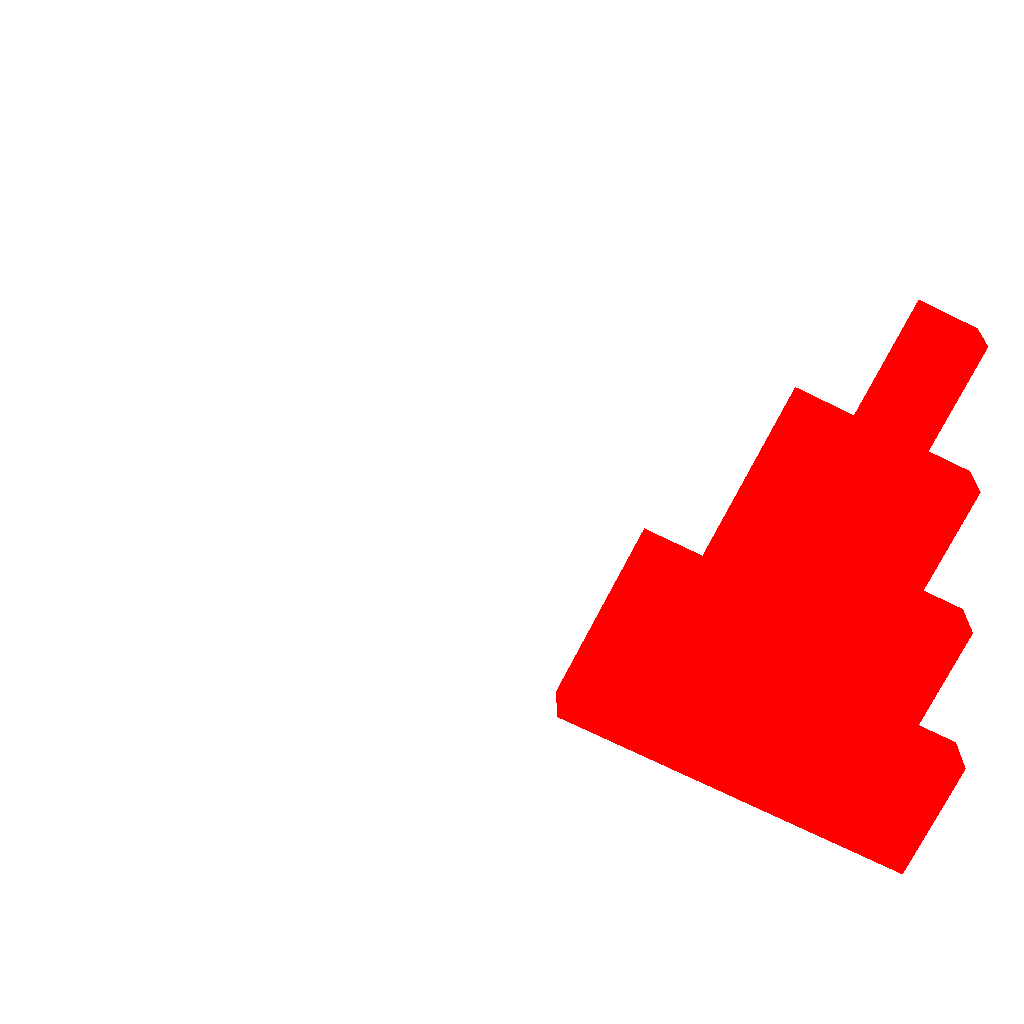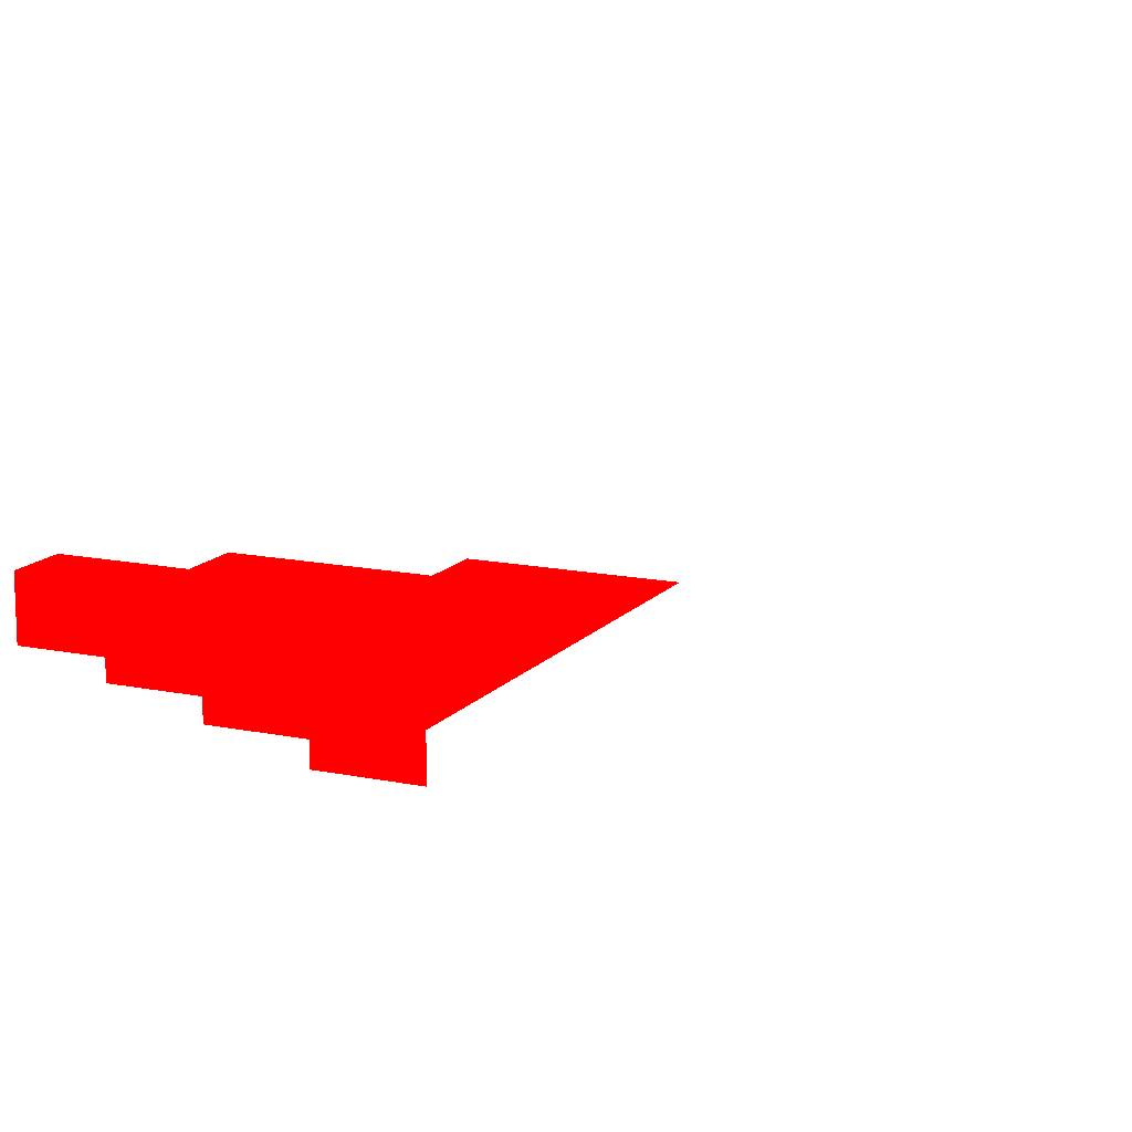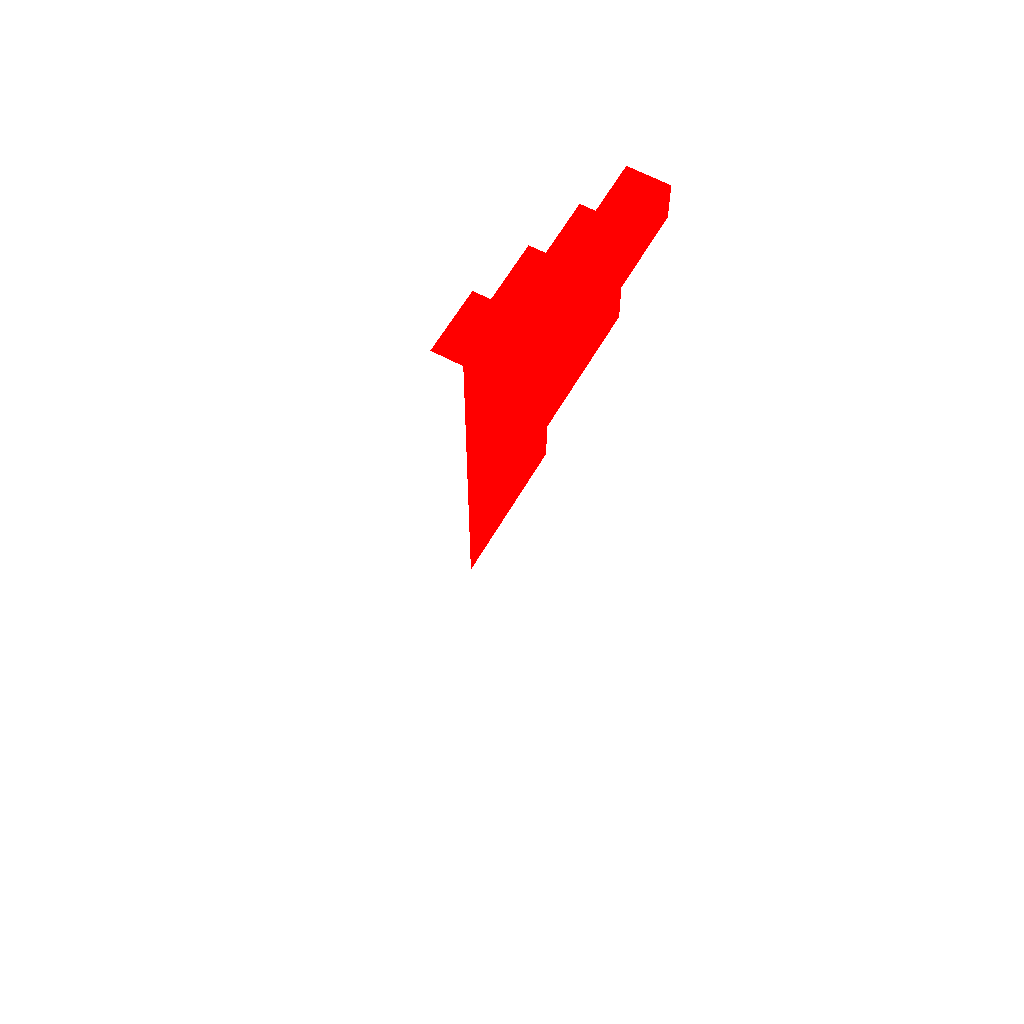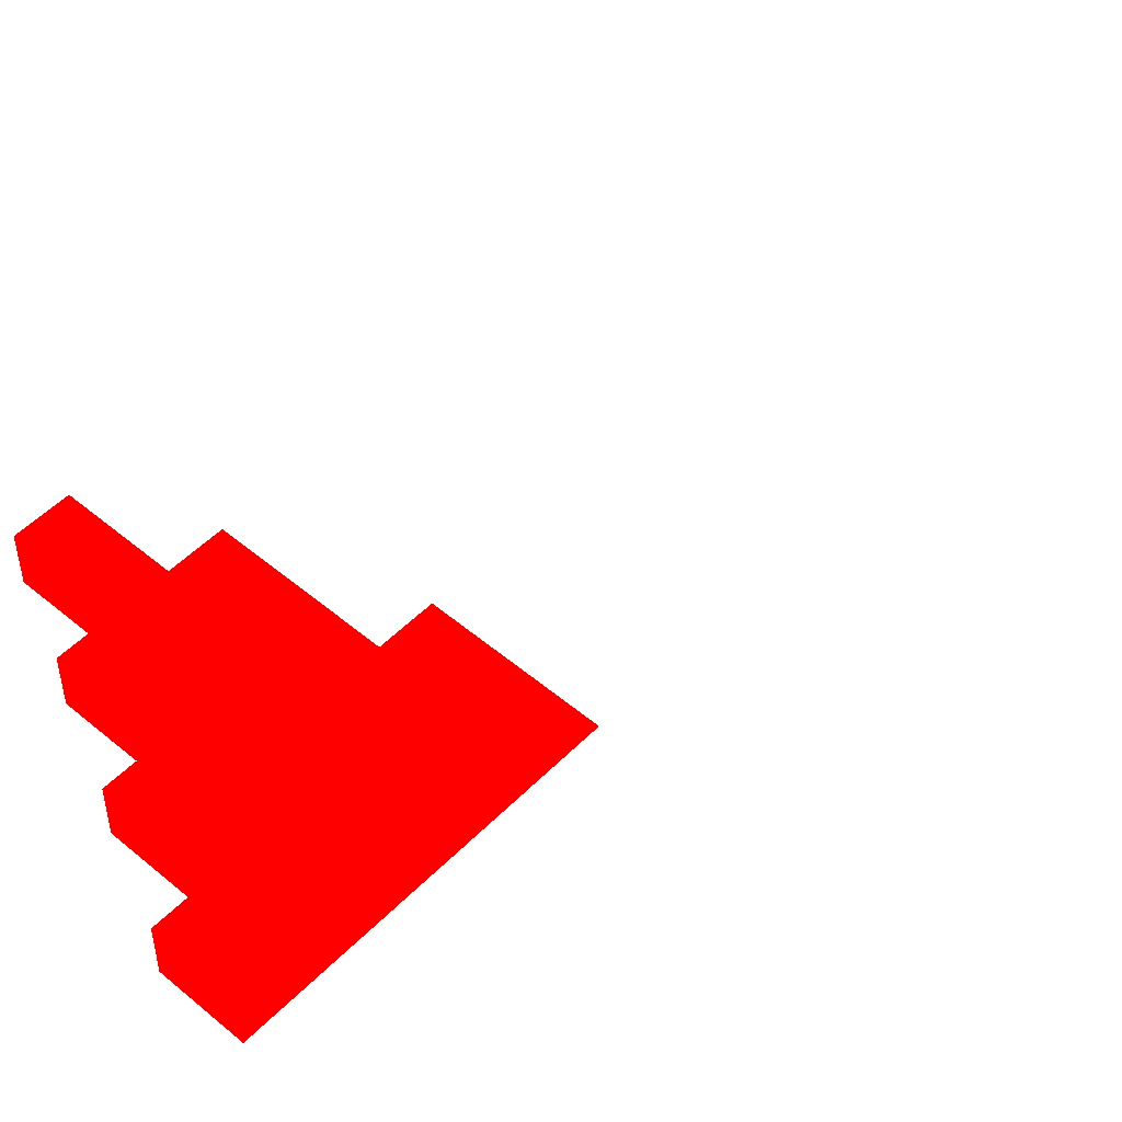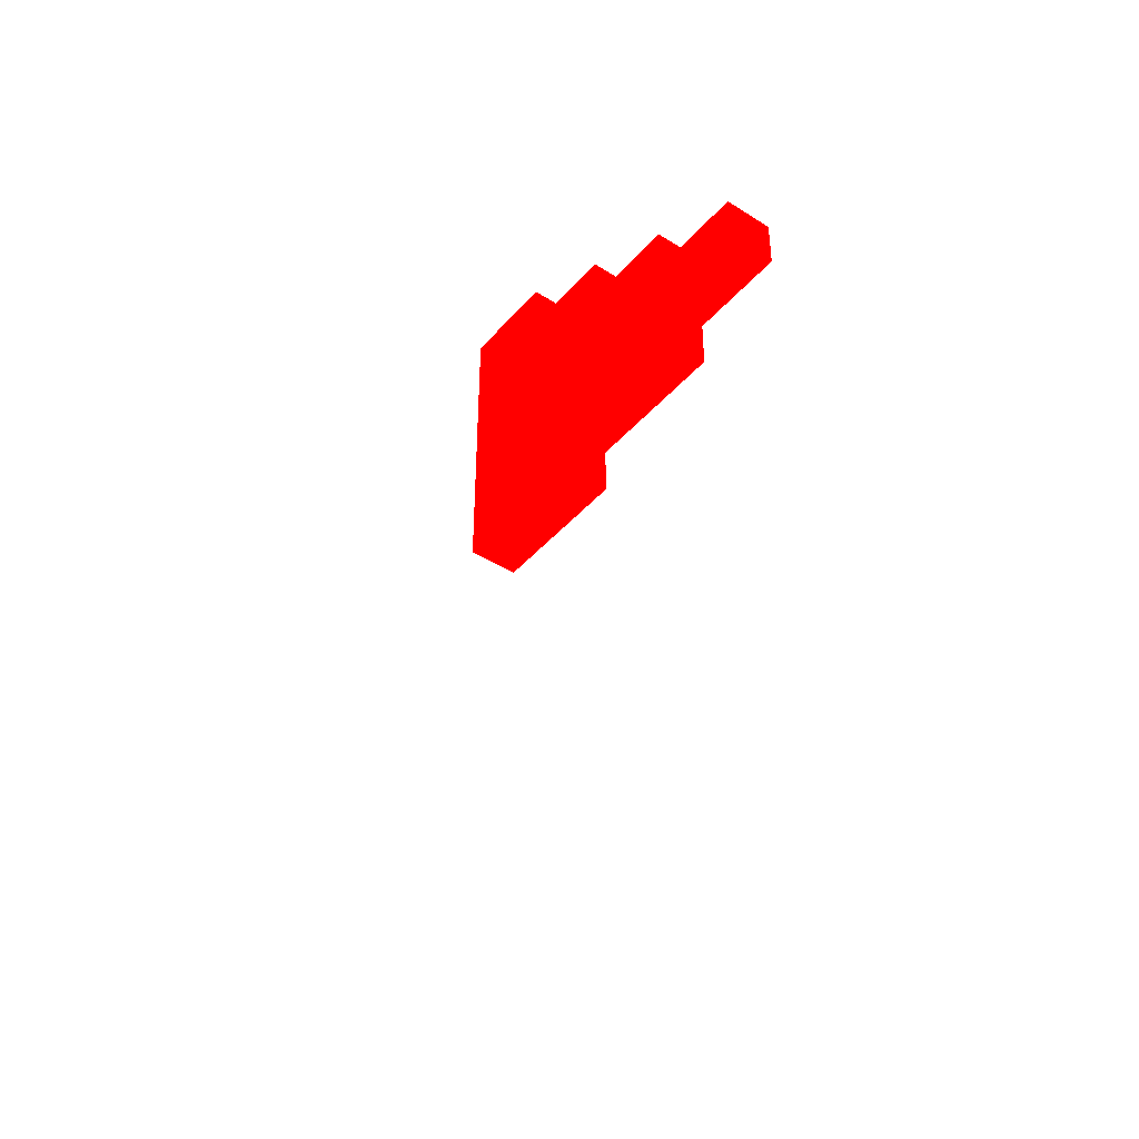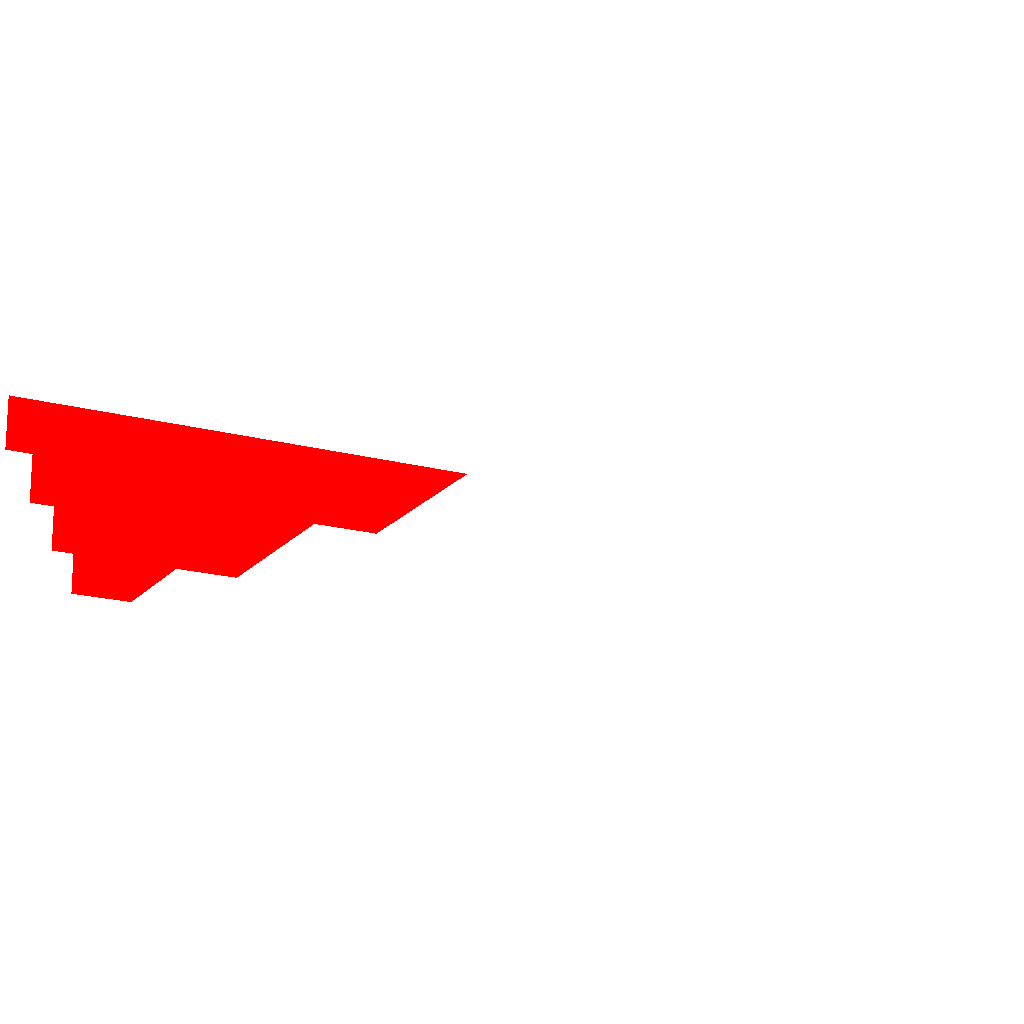
<metadata>
{"format":"obj","ext":"obj","renderer":"f3d","projection":"perspective","resolution":1024,"background":"white","views":[{"elev":-70.8,"azim":63.7,"up":"+Z"},{"elev":14.0,"azim":-155.3,"up":"+Z"},{"elev":60.2,"azim":-60.6,"up":"+Y"},{"elev":50.8,"azim":-137.5,"up":"+Z"},{"elev":-42.4,"azim":52.6,"up":"+Y"},{"elev":-18.6,"azim":-117.5,"up":"+Z"}]}
</metadata>
<code>
v 0 0 0 1 1 1
v 0 0 -1 1 1 1
v 1 0 -1 1 1 1
v 1 0 0 1 1 1
v 2 0 -1 1 1 1
v 2 0 0 1 1 1
v 2 1 0 1 1 1
v 2 1 -1 1 1 1
v 1 1 -1 1 1 1
v 1 1 0 1 1 1
v 3 0 -1 1 1 1
v 3 0 0 1 1 1
v 3 1 0 1 1 1
v 3 1 -1 1 1 1
v 0 0 -2 1 1 1
v 1 0 -2 1 1 1
v 1 1 -2 1 1 1
v 0 1 -2 1 1 1
v 0 1 -1 1 1 1
v 2 0 -2 1 1 1
v 2 1 -2 1 1 1
v 3 0 -2 1 1 1
v 3 1 -2 1 1 1
v 1 0 -3 1 1 1
v 0 0 -3 1 1 1
v 0 1 -3 1 1 1
v 1 1 -3 1 1 1
v 2 0 -3 1 1 1
v 2 1 -3 1 1 1
v 3 0 -3 1 1 1
v 3 1 -3 1 1 1
v 0 1 0 1 1 1
v 1 2 0 1 1 1
v 0 2 0 1 1 1
v 0 2 -1 1 1 1
v 1 2 -1 1 1 1
v 1 3 0 1 1 1
v 0 3 0 1 1 1
v 0 3 -1 1 1 1
v 1 3 -1 1 1 1
v 1 4 0 1 1 1
v 0 4 0 1 1 1
v 0 4 -1 1 1 1
v 1 4 -1 1 1 1
v 1 5 0 1 1 1
v 0 5 0 1 1 1
v 0 5 -1 1 1 1
v 1 5 -1 1 1 1
v 1 6 0 1 1 1
v 0 6 0 1 1 1
v 0 6 -1 1 1 1
v 1 6 -1 1 1 1
v 1 7 0 1 1 1
v 0 7 0 1 1 1
v 0 7 -1 1 1 1
v 1 7 -1 1 1 1
v 1 8 0 1 1 1
v 0 8 0 1 1 1
v 0 8 -1 1 1 1
v 1 8 -1 1 1 1
v 1 9 0 1 1 1
v 0 9 0 1 1 1
v 0 9 -1 1 1 1
v 1 9 -1 1 1 1
v 1 10 0 1 1 1
v 0 10 0 1 1 1
v 0 10 -1 1 1 1
v 1 10 -1 1 1 1
v 1 11 0 1 1 1
v 0 11 0 1 1 1
v 0 11 -1 1 1 1
v 1 11 -1 1 1 1
v 1 12 0 1 1 1
v 0 12 0 1 1 1
v 0 12 -1 1 1 1
v 1 12 -1 1 1 1
v 1 11 0 0.9922 0 0
v 2 11 0 0.9922 0 0
v 2 12 0 0.9922 0 0
v 1 12 0 0.9922 0 0
v 2 11 -1 0.9922 0 0
v 1 11 -1 0.9922 0 0
v 1 12 -1 0.9922 0 0
v 2 12 -1 0.9922 0 0
v 3 11 0 0.9922 0 0
v 3 12 0 0.9922 0 0
v 3 11 -1 0.9922 0 0
v 3 12 -1 0.9922 0 0
v 4 11 0 0.9922 0 0
v 4 12 0 0.9922 0 0
v 4 11 -1 0.9922 0 0
v 4 12 -1 0.9922 0 0
v 1 13 0 1 1 1
v 0 13 0 1 1 1
v 0 13 -1 1 1 1
v 1 13 -1 1 1 1
v 2 13 0 0.9922 0 0
v 1 13 0 0.9922 0 0
v 1 13 -1 0.9922 0 0
v 2 13 -1 0.9922 0 0
v 3 13 0 0.9922 0 0
v 3 13 -1 0.9922 0 0
v 4 13 0 0.9922 0 0
v 4 13 -1 0.9922 0 0
v 5 12 0 0.9922 0 0
v 5 13 0 0.9922 0 0
v 5 12 -1 0.9922 0 0
v 5 13 -1 0.9922 0 0
v 6 12 0 0.9922 0 0
v 6 13 0 0.9922 0 0
v 6 12 -1 0.9922 0 0
v 6 13 -1 0.9922 0 0
v 7 12 0 0.9922 0 0
v 7 13 0 0.9922 0 0
v 7 12 -1 0.9922 0 0
v 7 13 -1 0.9922 0 0
v 1 14 0 1 1 1
v 0 14 0 1 1 1
v 0 14 -1 1 1 1
v 1 14 -1 1 1 1
v 2 14 0 0.9922 0 0
v 1 14 0 0.9922 0 0
v 1 14 -1 0.9922 0 0
v 2 14 -1 0.9922 0 0
v 3 14 0 0.9922 0 0
v 3 14 -1 0.9922 0 0
v 4 14 0 0.9922 0 0
v 4 14 -1 0.9922 0 0
v 5 14 0 0.9922 0 0
v 5 14 -1 0.9922 0 0
v 6 14 0 0.9922 0 0
v 6 14 -1 0.9922 0 0
v 7 14 0 0.9922 0 0
v 7 14 -1 0.9922 0 0
v 8 13 0 0.9922 0 0
v 8 14 0 0.9922 0 0
v 8 13 -1 0.9922 0 0
v 8 14 -1 0.9922 0 0
v 9 13 0 0.9922 0 0
v 9 14 0 0.9922 0 0
v 9 13 -1 0.9922 0 0
v 9 14 -1 0.9922 0 0
v 1 15 0 1 1 1
v 0 15 0 1 1 1
v 0 15 -1 1 1 1
v 1 15 -1 1 1 1
v 2 15 0 0.9922 0 0
v 1 15 0 0.9922 0 0
v 1 15 -1 0.9922 0 0
v 2 15 -1 0.9922 0 0
v 3 15 0 0.9922 0 0
v 3 15 -1 0.9922 0 0
v 4 15 0 0.9922 0 0
v 4 15 -1 0.9922 0 0
v 5 15 0 0.9922 0 0
v 5 15 -1 0.9922 0 0
v 6 15 0 0.9922 0 0
v 6 15 -1 0.9922 0 0
v 7 15 0 0.9922 0 0
v 7 15 -1 0.9922 0 0
v 1 16 0 1 1 1
v 0 16 0 1 1 1
v 0 16 -1 1 1 1
v 1 16 -1 1 1 1
v 2 16 0 0.9922 0 0
v 1 16 0 0.9922 0 0
v 1 16 -1 0.9922 0 0
v 2 16 -1 0.9922 0 0
v 3 16 0 0.9922 0 0
v 3 16 -1 0.9922 0 0
v 4 16 0 0.9922 0 0
v 4 16 -1 0.9922 0 0
v 5 16 0 0.9922 0 0
v 5 16 -1 0.9922 0 0
v -2 0 0 1 1 1
v -2 0 -1 1 1 1
v -1 0 -1 1 1 1
v -1 0 0 1 1 1
v -1 1 0 1 1 1
v -1 1 -1 1 1 1
v -2 1 -1 1 1 1
v -2 1 0 1 1 1
v -2 0 -2 1 1 1
v -1 0 -2 1 1 1
v -1 1 -2 1 1 1
v -2 1 -2 1 1 1
v -1 0 -3 1 1 1
v -2 0 -3 1 1 1
v -2 1 -3 1 1 1
v -1 1 -3 1 1 1
v -2 0 2 1 1 1
v -1 0 2 1 1 1
v -1 1 2 1 1 1
v -2 1 2 1 1 1
v -2 0 1 1 1 1
v -1 0 1 1 1 1
v -1 1 1 1 1 1
v -2 1 1 1 1 1
v 0 0 2 1 1 1
v 0 1 2 1 1 1
v 0 0 1 1 1 1
v 0 1 1 1 1 1
v 1 0 2 1 1 1
v 1 1 2 1 1 1
v 1 0 1 1 1 1
v 1 1 1 1 1 1
v 2 0 2 1 1 1
v 2 1 2 1 1 1
v 2 0 1 1 1 1
v 2 1 1 1 1 1
v 3 0 2 1 1 1
v 3 1 2 1 1 1
v 3 0 1 1 1 1
v 3 1 1 1 1 1
v 1 17 0 1 1 1
v 0 17 0 1 1 1
v 0 17 -1 1 1 1
v 1 17 -1 1 1 1
v 2 17 0 0.9922 0 0
v 1 17 0 0.9922 0 0
v 1 17 -1 0.9922 0 0
v 2 17 -1 0.9922 0 0
v 3 17 0 0.9922 0 0
v 3 17 -1 0.9922 0 0
v 1 18 0 1 1 1
v 0 18 0 1 1 1
v 0 18 -1 1 1 1
v 1 18 -1 1 1 1
f 1 2 3 4
f 4 3 5 6
f 7 8 9 10
f 6 5 11 12
f 13 14 8 7
f 12 11 14 13
f 2 15 16 3
f 9 17 18 19
f 3 16 20 5
f 8 21 17 9
f 5 20 22 11
f 14 23 21 8
f 11 22 23 14
f 24 25 26 27
f 15 25 24 16
f 17 27 26 18
f 28 24 27 29
f 16 24 28 20
f 21 29 27 17
f 30 28 29 31
f 20 28 30 22
f 23 31 29 21
f 22 30 31 23
f 32 10 33 34
f 9 19 35 36
f 10 9 36 33
f 32 34 35 19
f 34 33 37 38
f 36 35 39 40
f 33 36 40 37
f 34 38 39 35
f 38 37 41 42
f 40 39 43 44
f 37 40 44 41
f 38 42 43 39
f 42 41 45 46
f 44 43 47 48
f 41 44 48 45
f 42 46 47 43
f 46 45 49 50
f 48 47 51 52
f 45 48 52 49
f 46 50 51 47
f 50 49 53 54
f 52 51 55 56
f 49 52 56 53
f 50 54 55 51
f 54 53 57 58
f 56 55 59 60
f 53 56 60 57
f 54 58 59 55
f 58 57 61 62
f 60 59 63 64
f 57 60 64 61
f 58 62 63 59
f 62 61 65 66
f 64 63 67 68
f 61 64 68 65
f 62 66 67 63
f 66 65 69 70
f 68 67 71 72
f 65 68 72 69
f 66 70 71 67
f 70 69 73 74
f 72 71 75 76
f 70 74 75 71
f 77 78 79 80
f 81 82 83 84
f 77 82 81 78
f 78 85 86 79
f 87 81 84 88
f 78 81 87 85
f 85 89 90 86
f 91 87 88 92
f 85 87 91 89
f 89 91 92 90
f 74 73 93 94
f 76 75 95 96
f 74 94 95 75
f 80 79 97 98
f 84 83 99 100
f 79 86 101 97
f 88 84 100 102
f 86 90 103 101
f 92 88 102 104
f 90 105 106 103
f 107 92 104 108
f 90 92 107 105
f 105 109 110 106
f 111 107 108 112
f 105 107 111 109
f 109 113 114 110
f 115 111 112 116
f 109 111 115 113
f 113 115 116 114
f 94 93 117 118
f 96 95 119 120
f 94 118 119 95
f 98 97 121 122
f 100 99 123 124
f 97 101 125 121
f 102 100 124 126
f 101 103 127 125
f 104 102 126 128
f 103 106 129 127
f 108 104 128 130
f 106 110 131 129
f 112 108 130 132
f 110 114 133 131
f 116 112 132 134
f 114 135 136 133
f 137 116 134 138
f 114 116 137 135
f 136 138 134 133
f 135 139 140 136
f 141 137 138 142
f 135 137 141 139
f 140 142 138 136
f 139 141 142 140
f 118 117 143 144
f 120 119 145 146
f 118 144 145 119
f 122 121 147 148
f 124 123 149 150
f 121 125 151 147
f 126 124 150 152
f 125 127 153 151
f 128 126 152 154
f 127 129 155 153
f 130 128 154 156
f 129 131 157 155
f 132 130 156 158
f 157 158 156 155
f 131 133 159 157
f 134 132 158 160
f 159 160 158 157
f 133 134 160 159
f 144 143 161 162
f 146 145 163 164
f 144 162 163 145
f 148 147 165 166
f 150 149 167 168
f 147 151 169 165
f 152 150 168 170
f 151 153 171 169
f 154 152 170 172
f 171 172 170 169
f 153 155 173 171
f 156 154 172 174
f 173 174 172 171
f 155 156 174 173
f 175 176 177 178
f 179 180 181 182
f 175 182 181 176
f 178 177 2 1
f 32 19 180 179
f 176 183 184 177
f 180 185 186 181
f 176 181 186 183
f 177 184 15 2
f 19 18 185 180
f 187 188 189 190
f 183 188 187 184
f 185 190 189 186
f 183 186 189 188
f 25 187 190 26
f 184 187 25 15
f 18 26 190 185
f 191 192 193 194
f 191 195 196 192
f 193 197 198 194
f 191 194 198 195
f 192 199 200 193
f 192 196 201 199
f 200 202 197 193
f 195 175 178 196
f 197 179 182 198
f 195 198 182 175
f 196 178 1 201
f 202 32 179 197
f 199 203 204 200
f 199 201 205 203
f 204 206 202 200
f 203 207 208 204
f 203 205 209 207
f 208 210 206 204
f 207 211 212 208
f 207 209 213 211
f 212 214 210 208
f 211 213 214 212
f 201 1 4 205
f 206 10 32 202
f 205 4 6 209
f 210 7 10 206
f 209 6 12 213
f 214 13 7 210
f 213 12 13 214
f 162 161 215 216
f 164 163 217 218
f 162 216 217 163
f 166 165 219 220
f 168 167 221 222
f 219 222 221 220
f 165 169 223 219
f 170 168 222 224
f 223 224 222 219
f 169 170 224 223
f 216 215 225 226
f 218 217 227 228
f 225 228 227 226
f 215 218 228 225
f 216 226 227 217

</code>
